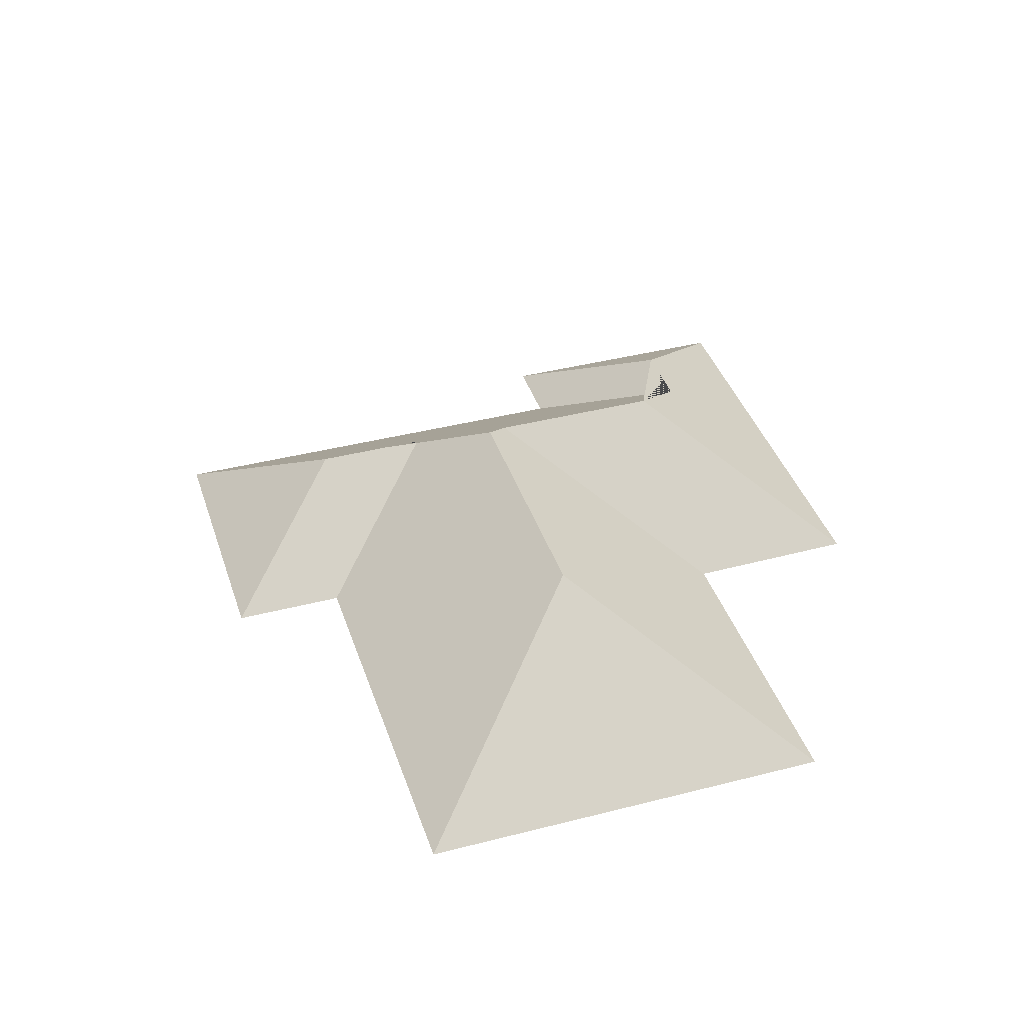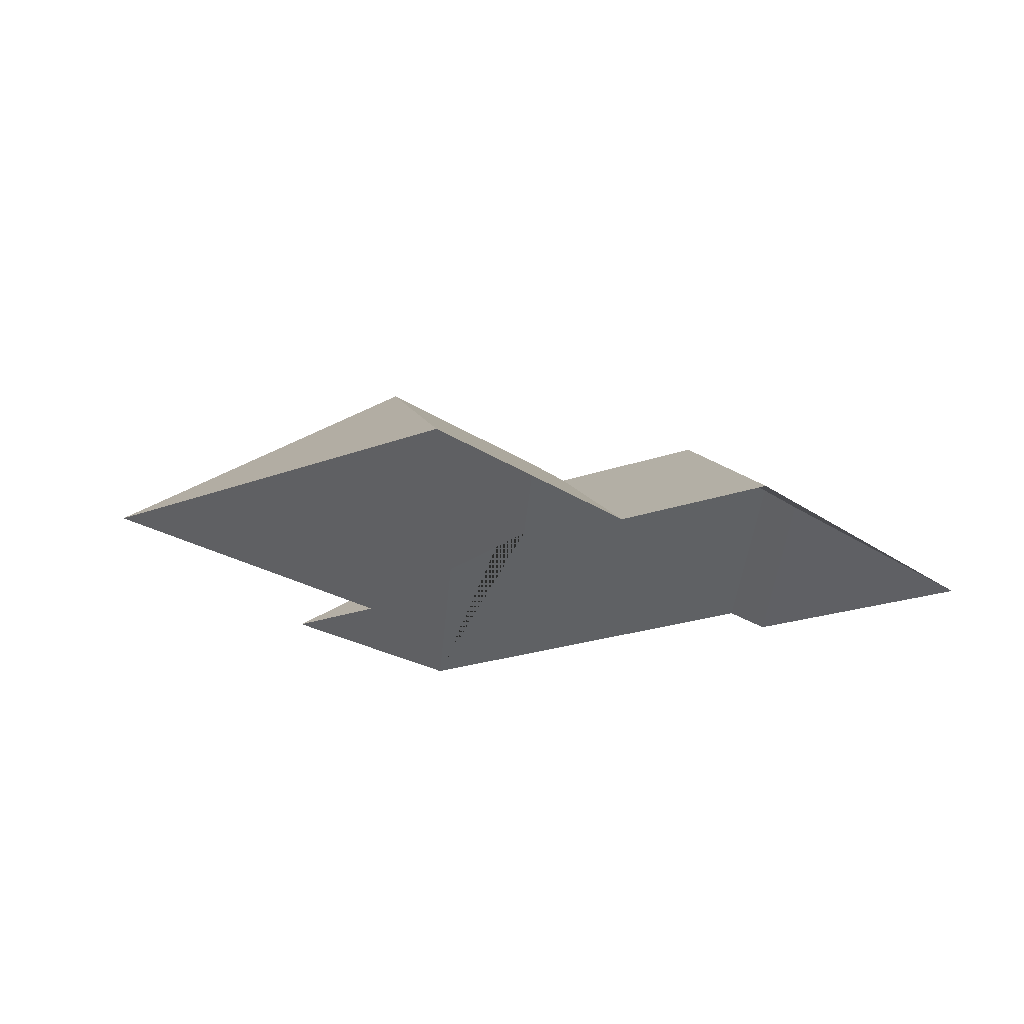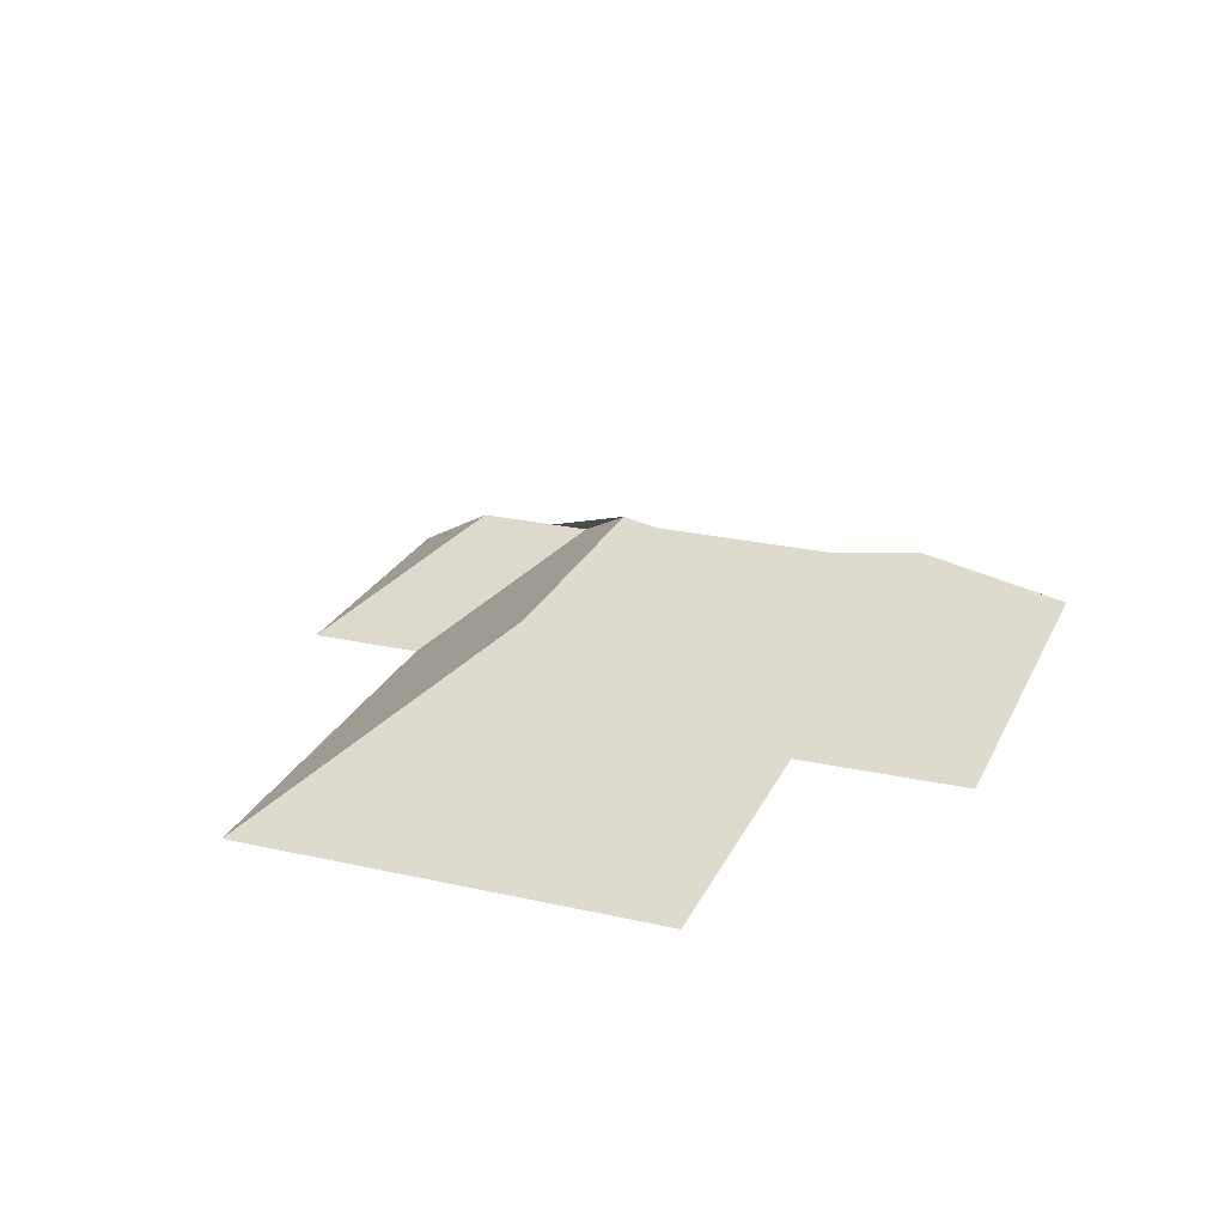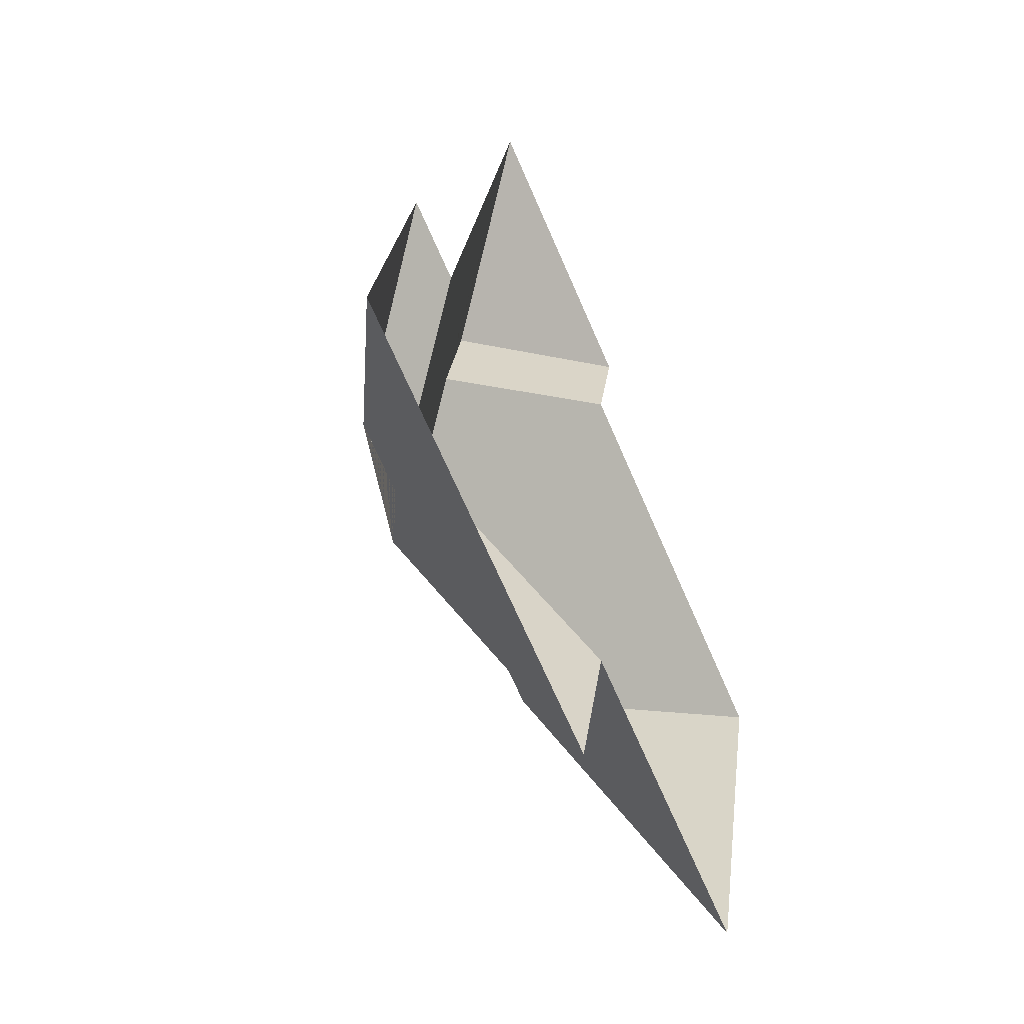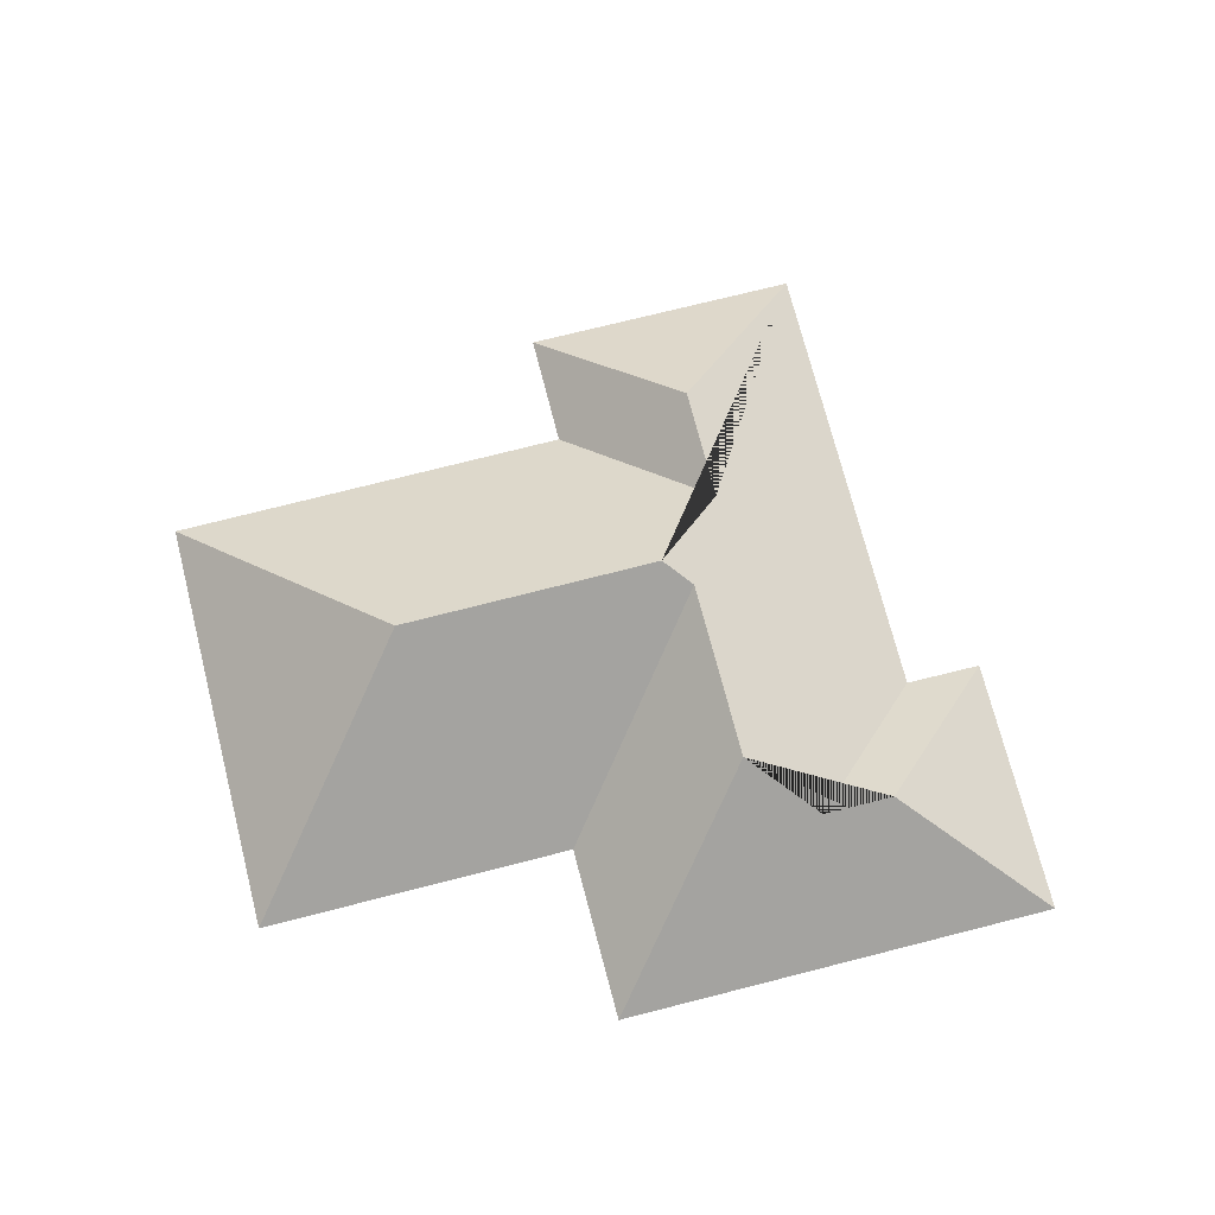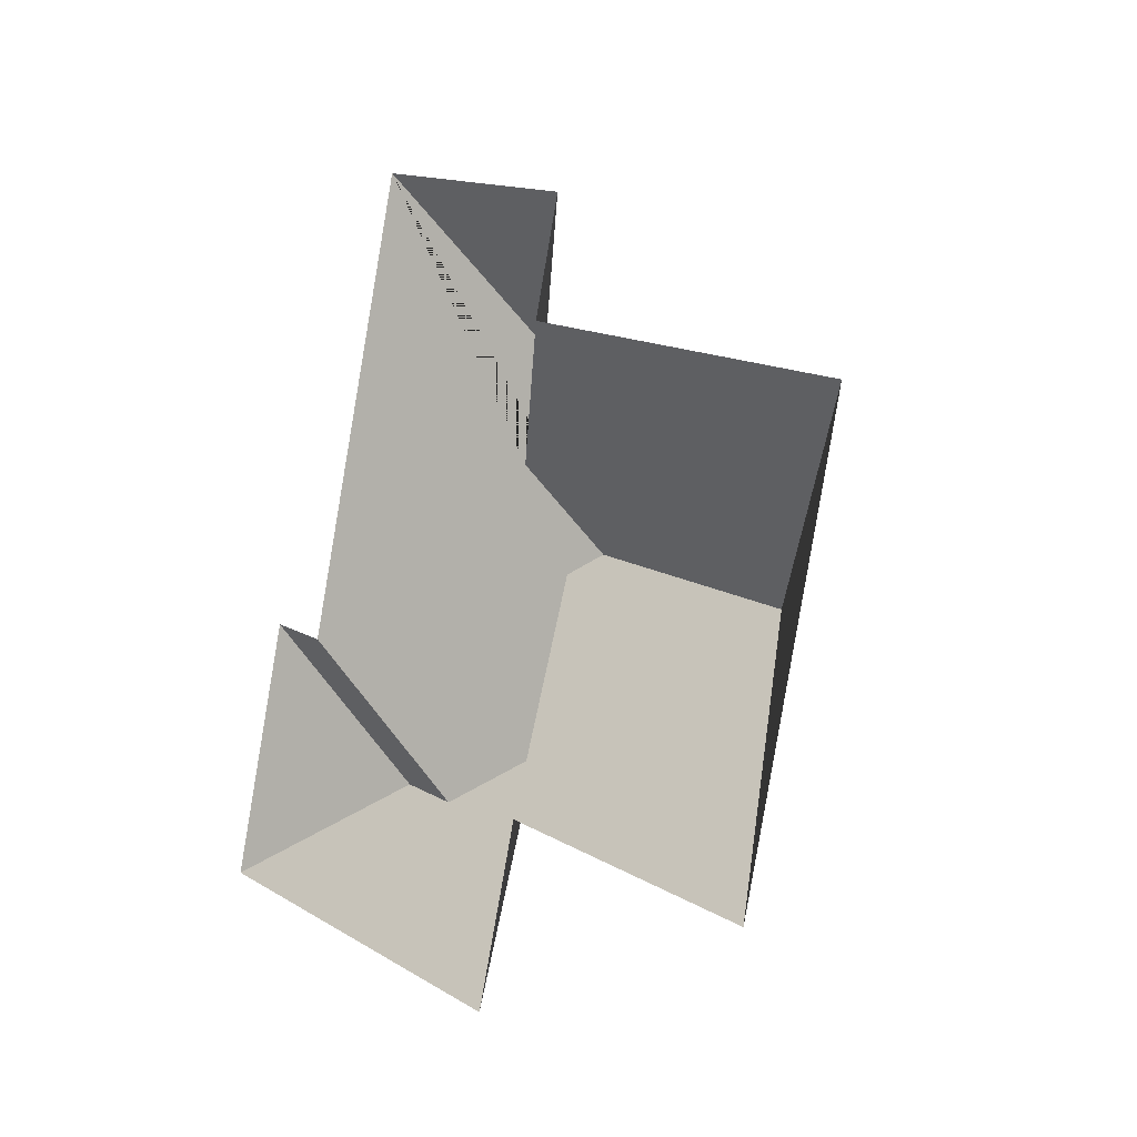
<metadata>
{"format":"obj","ext":"obj","renderer":"f3d","projection":"perspective","resolution":1024,"background":"white","views":[{"elev":39.9,"azim":88.6,"up":"+Y"},{"elev":-19.7,"azim":142.7,"up":"+Y"},{"elev":24.4,"azim":126.7,"up":"+Y"},{"elev":-50.6,"azim":-65.5,"up":"+Z"},{"elev":72.6,"azim":-178.0,"up":"+Y"},{"elev":-7.2,"azim":53.4,"up":"+Z"}]}
</metadata>
<code>
o BK39_500_014030_0004_roof
v 421.2 75 -152.5
v 368.3 75 -334.1
v 310.2 144.9 -215.3
v 232.7 75 -294.4
v 210.1 75 -368.4
v 261.1 75 -52.62
v 246.9 75 -101.1
v 198.3 145 -182.4
v 184 136.9 -190
v 161.6 136.5 -265.1
v 174.9 121.7 -143.6
v 189 121.7 -95.35
v 126.3 116.4 -283.9
v 95.98 116.4 -275.2
v 142.1 75 -17.98
v 85.32 75 -213
v 52.83 75 -203.8
v 20.96 75 -313.3
v 421.2 0 -152.5
v 368.3 0 -334.1
v 232.7 0 -294.4
v 210.1 0 -368.4
v 20.96 0 -313.3
v 52.83 0 -203.8
v 85.32 0 -213
v 142.1 0 -17.98
v 261.1 0 -52.62
v 246.9 0 -101.1
f 6 7 11 12
f 11 8 3 1 7
f 1 2 3
f 9 4 2 3 8
f 10 5 4 9
f 17 14 18
f 10 13 14 18 5
f 16 13 14 17
f 12 6 15
f 15 16 13 10 9 8 11 12

</code>
